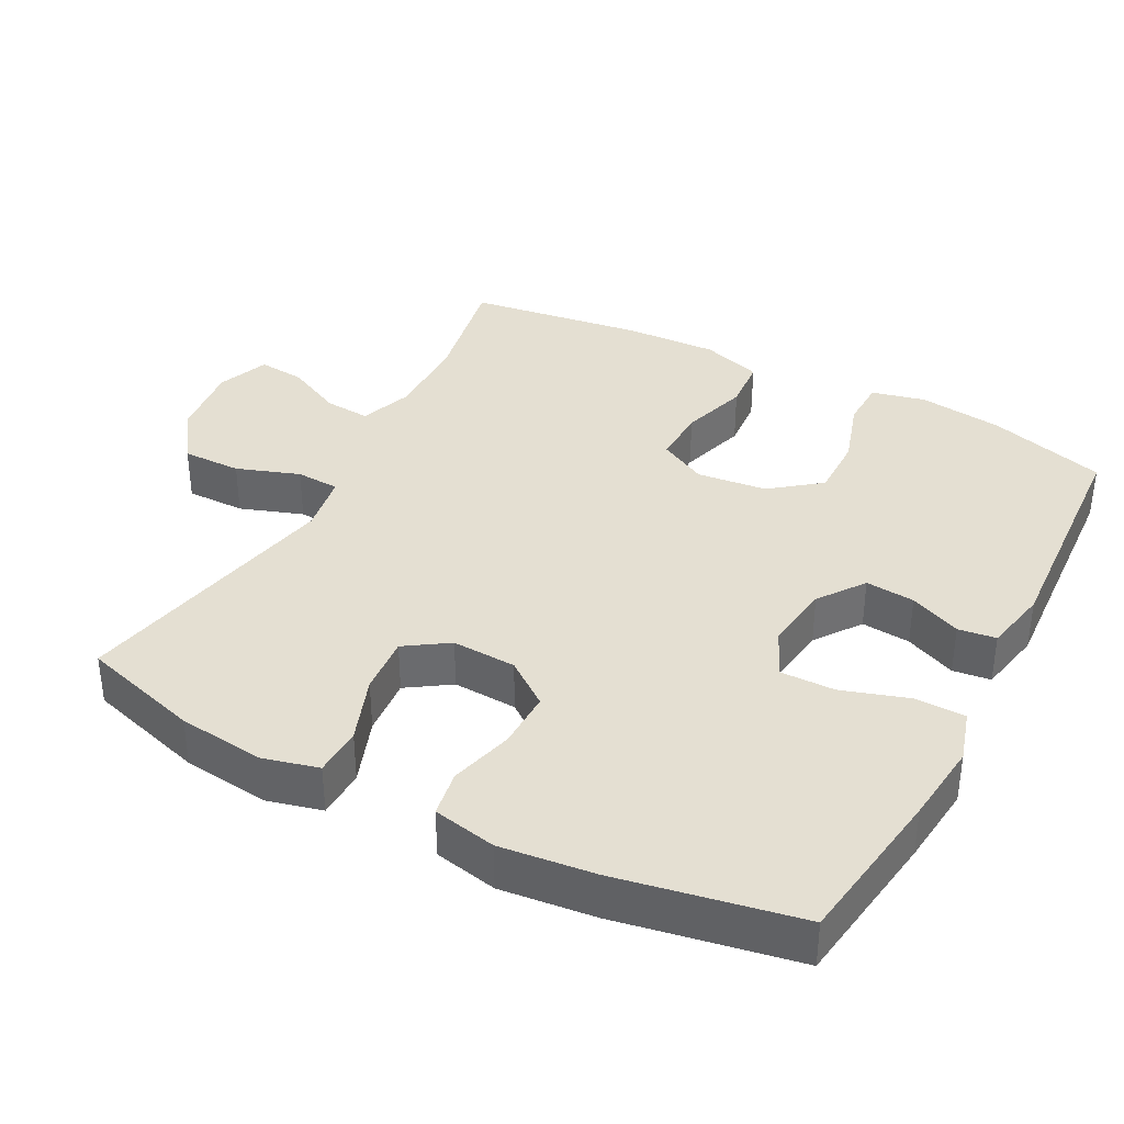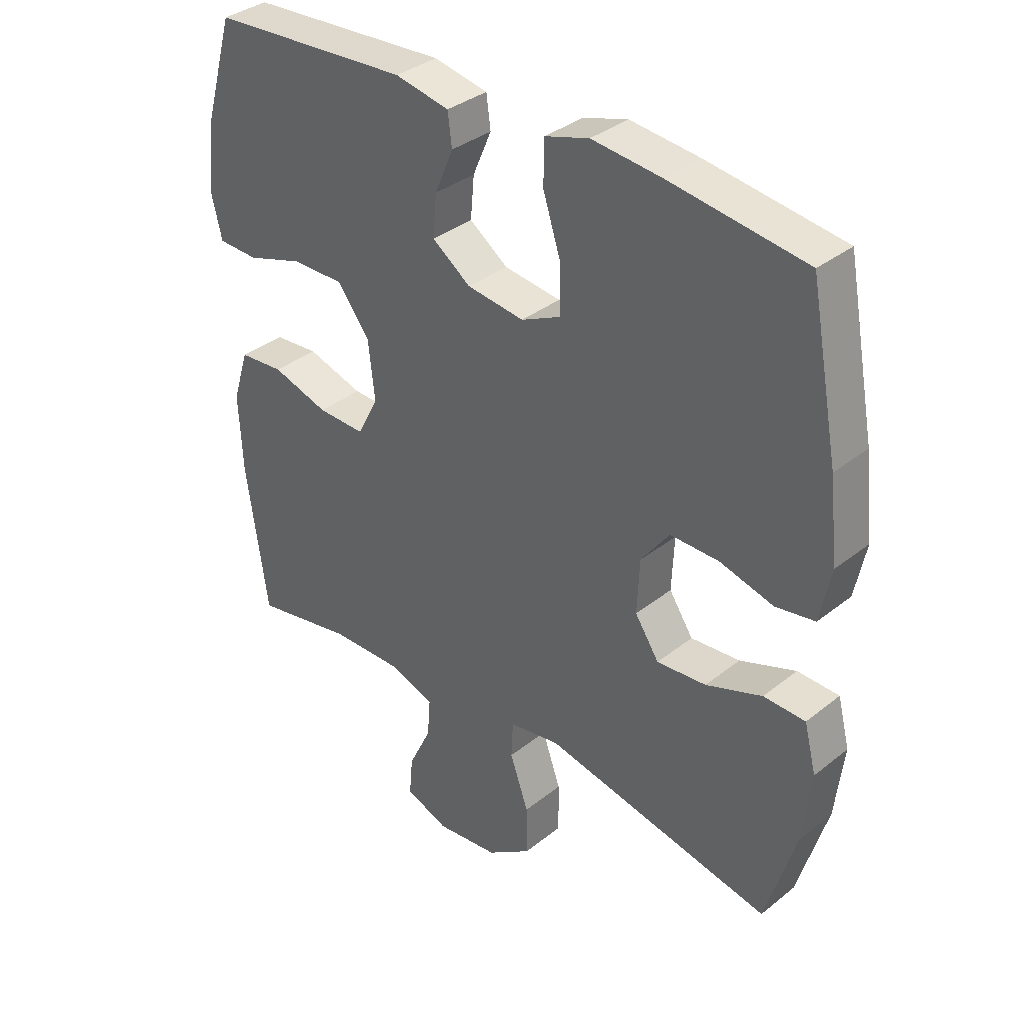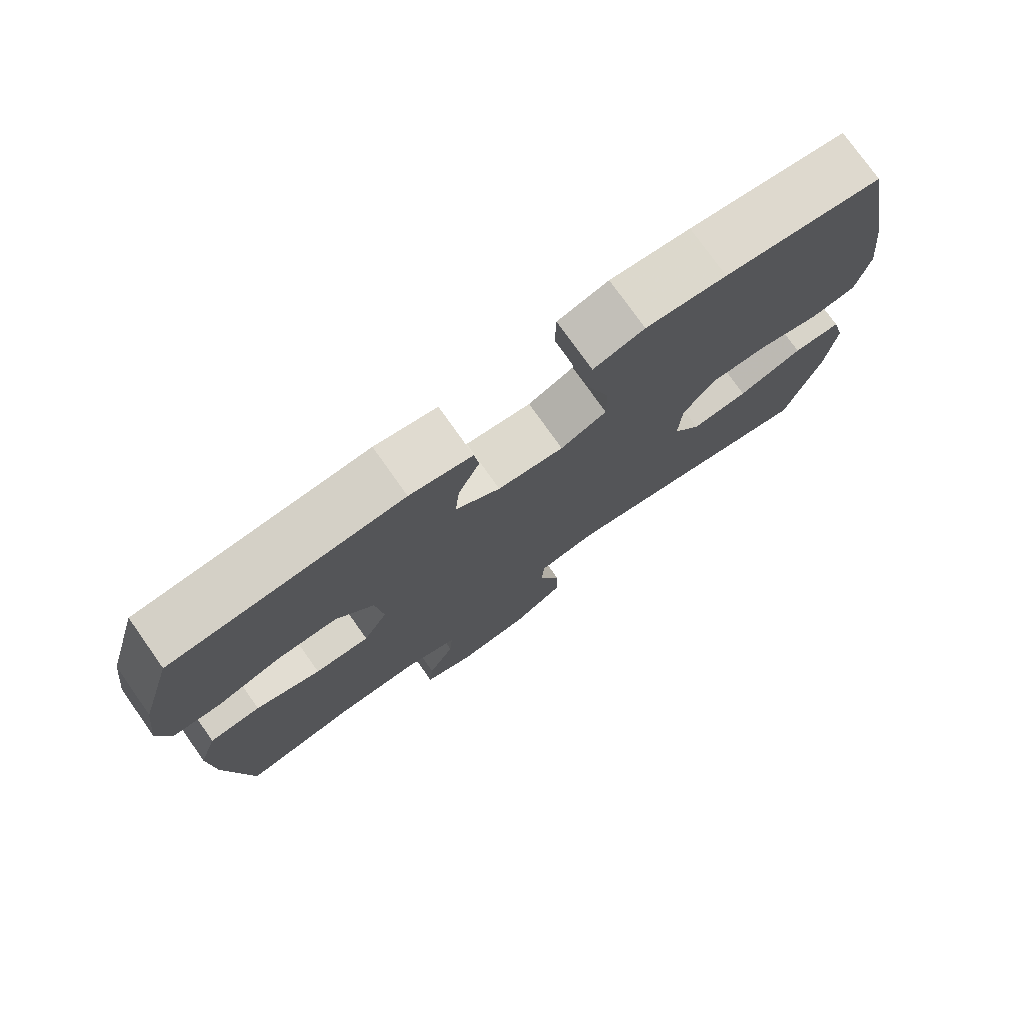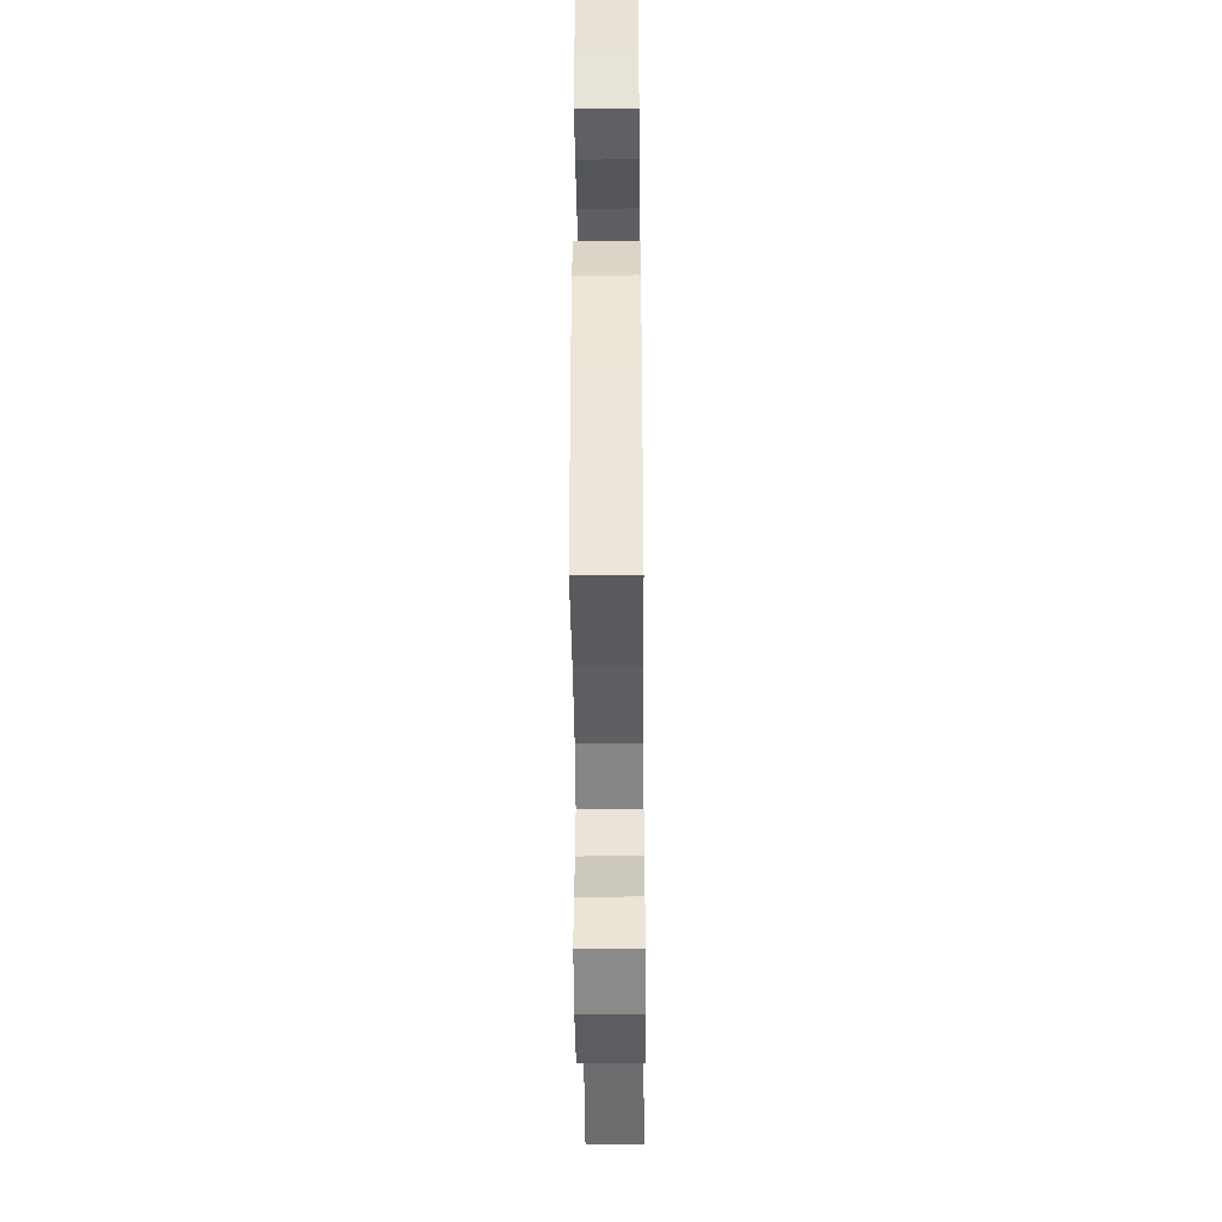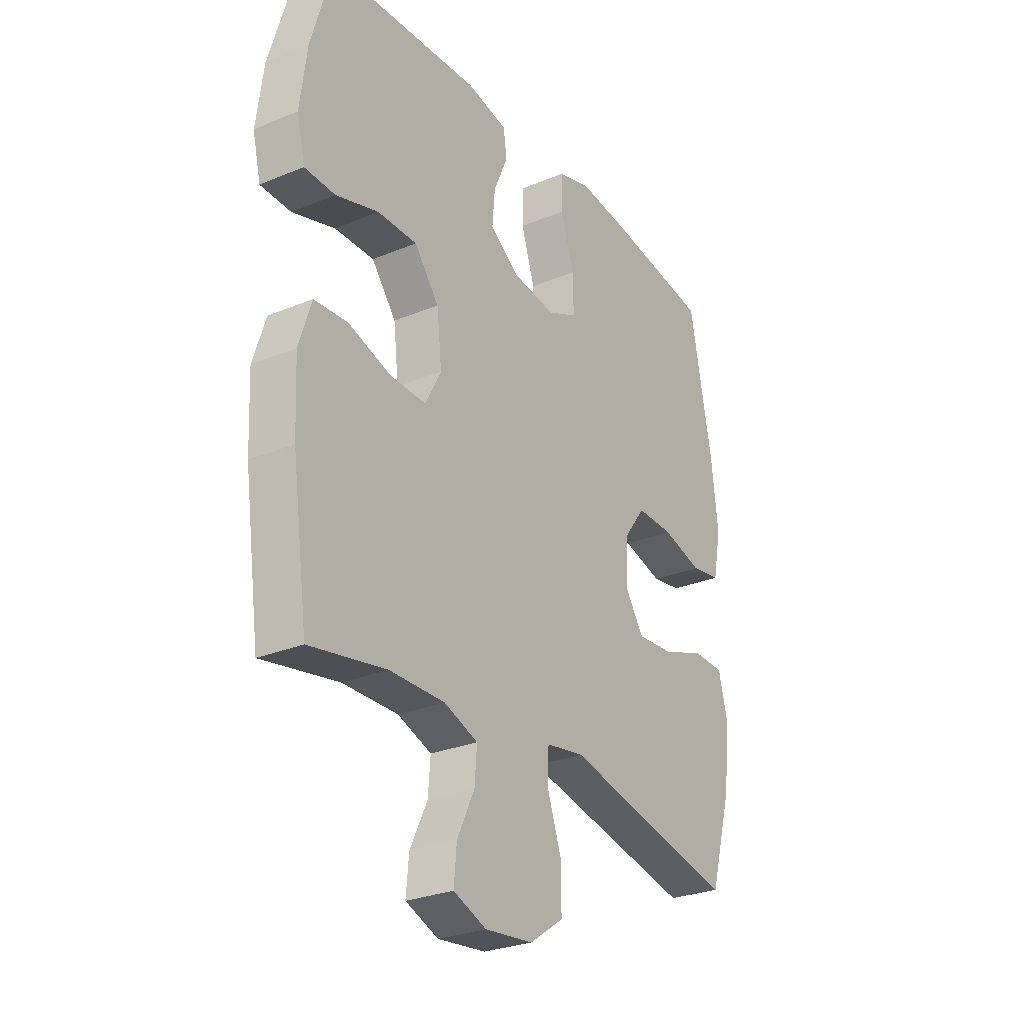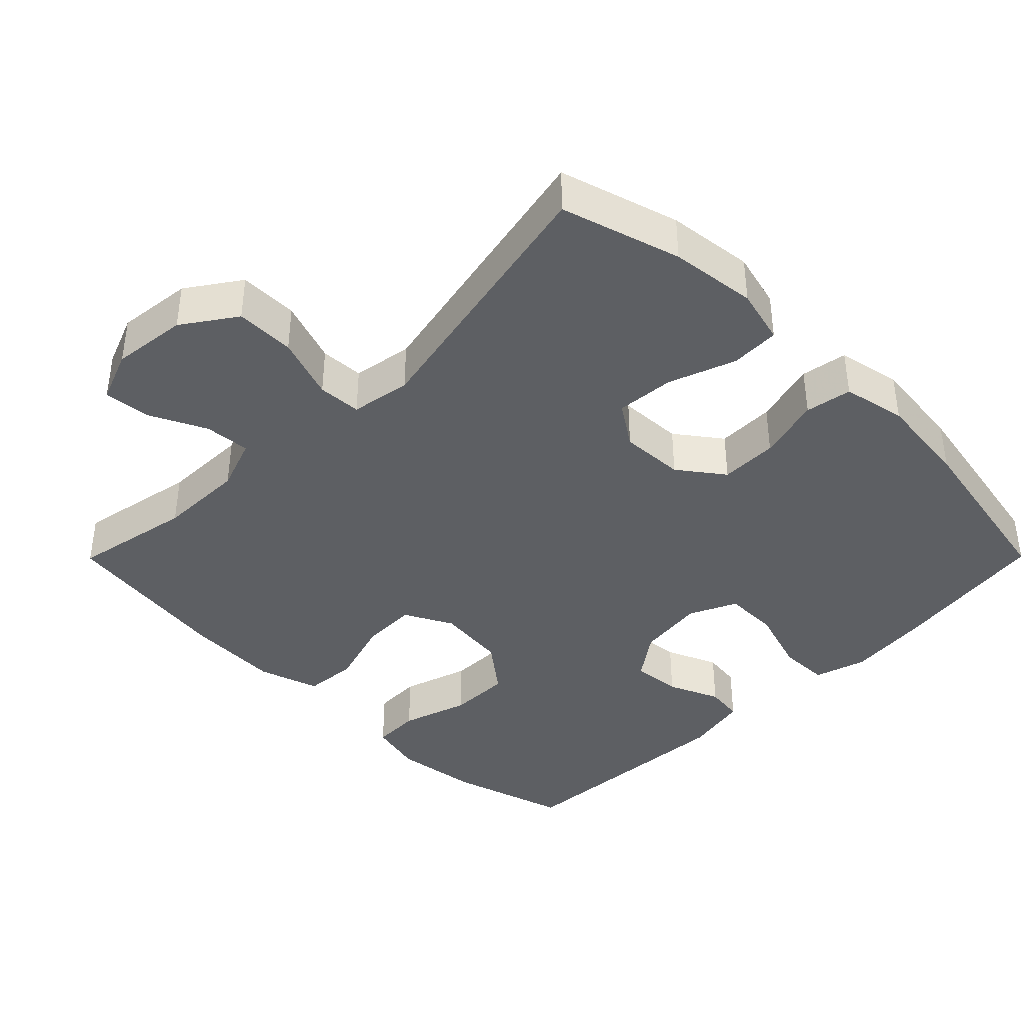
<metadata>
{"format":"obj","ext":"obj","renderer":"f3d","projection":"perspective","resolution":1024,"background":"white","views":[{"elev":37.0,"azim":-62.1,"up":"+Y"},{"elev":35.2,"azim":-136.5,"up":"+Z"},{"elev":76.8,"azim":144.7,"up":"+Z"},{"elev":-42.1,"azim":90.5,"up":"+Z"},{"elev":-28.1,"azim":122.2,"up":"+Z"},{"elev":-39.9,"azim":-134.8,"up":"+Y"}]}
</metadata>
<code>
v -0.5 0.07 -0.5
v -0.549 0.07 -0.333
v -0.563 0.07 -0.212
v -0.543 0.07 -0.134
v -0.474 0.07 -0.132
v -0.381 0.07 -0.166
v -0.299 0.07 -0.173
v -0.259 0.07 -0.113
v -0.263 0.07 -0.023
v -0.31 0.07 0.04
v -0.391 0.07 0.039
v -0.48 0.07 0.015
v -0.545 0.07 0.026
v -0.563 0.07 0.115
v -0.548 0.07 0.247
v -0.5 0.07 0.5
v -0.275 0.07 0.532
v -0.16 0.07 0.544
v -0.087 0.07 0.522
v -0.086 0.07 0.451
v -0.116 0.07 0.358
v -0.117 0.07 0.282
v -0.051 0.07 0.251
v 0.044 0.07 0.263
v 0.108 0.07 0.309
v 0.102 0.07 0.378
v 0.071 0.07 0.45
v 0.078 0.07 0.503
v 0.168 0.07 0.521
v 0.5 0.07 0.5
v 0.548 0.07 0.334
v 0.563 0.07 0.216
v 0.545 0.07 0.141
v 0.478 0.07 0.139
v 0.384 0.07 0.169
v 0.297 0.07 0.17
v 0.243 0.07 0.101
v 0.232 0.07 0.003
v 0.267 0.07 -0.064
v 0.346 0.07 -0.062
v 0.44 0.07 -0.033
v 0.514 0.07 -0.039
v 0.541 0.07 -0.124
v 0.535 0.07 -0.254
v 0.5 0.07 -0.5
v 0.333 0.07 -0.468
v 0.212 0.07 -0.466
v 0.138 0.07 -0.493
v 0.143 0.07 -0.557
v 0.181 0.07 -0.636
v 0.187 0.07 -0.702
v 0.115 0.07 -0.73
v 0.01 0.07 -0.718
v -0.064 0.07 -0.667
v -0.063 0.07 -0.584
v -0.032 0.07 -0.496
v -0.035 0.07 -0.435
v -0.119 0.07 -0.421
v -0.5 0 -0.5
v -0.549 0 -0.333
v -0.563 0 -0.212
v -0.543 0 -0.134
v -0.474 0 -0.132
v -0.381 0 -0.166
v -0.299 0 -0.173
v -0.259 0 -0.113
v -0.263 0 -0.023
v -0.31 0 0.04
v -0.391 0 0.039
v -0.48 0 0.015
v -0.545 0 0.026
v -0.563 0 0.115
v -0.548 0 0.247
v -0.5 0 0.5
v -0.275 0 0.532
v -0.16 0 0.544
v -0.087 0 0.522
v -0.086 0 0.451
v -0.116 0 0.358
v -0.117 0 0.282
v -0.051 0 0.251
v 0.044 0 0.263
v 0.108 0 0.309
v 0.102 0 0.378
v 0.071 0 0.45
v 0.078 0 0.503
v 0.168 0 0.521
v 0.5 0 0.5
v 0.548 0 0.334
v 0.563 0 0.216
v 0.545 0 0.141
v 0.478 0 0.139
v 0.384 0 0.169
v 0.297 0 0.17
v 0.243 0 0.101
v 0.232 0 0.003
v 0.267 0 -0.064
v 0.346 0 -0.062
v 0.44 0 -0.033
v 0.514 0 -0.039
v 0.541 0 -0.124
v 0.535 0 -0.254
v 0.5 0 -0.5
v 0.333 0 -0.468
v 0.212 0 -0.466
v 0.138 0 -0.493
v 0.143 0 -0.557
v 0.181 0 -0.636
v 0.187 0 -0.702
v 0.115 0 -0.73
v 0.01 0 -0.718
v -0.064 0 -0.667
v -0.063 0 -0.584
v -0.032 0 -0.496
v -0.035 0 -0.435
v -0.119 0 -0.421
f 53 54 55 56
f 53 56 57
f 52 53 57
f 49 50 51 52
f 48 49 52 57
f 47 48 57
f 46 47 57 58
f 44 45 46
f 43 44 46 58
f 40 41 42 43
f 39 40 43 58
f 32 33 34 35
f 32 35 36
f 31 32 36
f 30 31 36
f 29 30 36 37
f 26 27 28 29
f 25 26 29 37
f 18 19 20 21
f 18 21 22
f 17 18 22
f 16 17 22
f 15 16 22
f 14 15 22 23
f 11 12 13 14
f 10 11 14 23
f 3 4 5 6
f 3 6 7
f 2 3 7
f 1 2 7
f 38 39 58 1
f 24 25 37 38
f 9 10 23 24
f 8 9 24 38
f 1 7 8 38
f 114 113 112 111
f 115 114 111
f 115 111 110
f 110 109 108 107
f 115 110 107 106
f 115 106 105
f 116 115 105 104
f 104 103 102
f 116 104 102 101
f 101 100 99 98
f 116 101 98 97
f 93 92 91 90
f 94 93 90
f 94 90 89
f 94 89 88
f 95 94 88 87
f 87 86 85 84
f 95 87 84 83
f 79 78 77 76
f 80 79 76
f 80 76 75
f 80 75 74
f 80 74 73
f 81 80 73 72
f 72 71 70 69
f 81 72 69 68
f 64 63 62 61
f 65 64 61
f 65 61 60
f 65 60 59
f 59 116 97 96
f 96 95 83 82
f 82 81 68 67
f 96 82 67 66
f 96 66 65 59
f 1 59 60 2
f 2 60 61 3
f 3 61 62 4
f 4 62 63 5
f 5 63 64 6
f 6 64 65 7
f 7 65 66 8
f 8 66 67 9
f 9 67 68 10
f 10 68 69 11
f 11 69 70 12
f 12 70 71 13
f 13 71 72 14
f 14 72 73 15
f 15 73 74 16
f 16 74 75 17
f 17 75 76 18
f 18 76 77 19
f 19 77 78 20
f 20 78 79 21
f 21 79 80 22
f 22 80 81 23
f 23 81 82 24
f 24 82 83 25
f 25 83 84 26
f 26 84 85 27
f 27 85 86 28
f 28 86 87 29
f 29 87 88 30
f 30 88 89 31
f 31 89 90 32
f 32 90 91 33
f 33 91 92 34
f 34 92 93 35
f 35 93 94 36
f 36 94 95 37
f 37 95 96 38
f 38 96 97 39
f 39 97 98 40
f 40 98 99 41
f 41 99 100 42
f 42 100 101 43
f 43 101 102 44
f 44 102 103 45
f 45 103 104 46
f 46 104 105 47
f 47 105 106 48
f 48 106 107 49
f 49 107 108 50
f 50 108 109 51
f 51 109 110 52
f 52 110 111 53
f 53 111 112 54
f 54 112 113 55
f 55 113 114 56
f 56 114 115 57
f 57 115 116 58
f 58 116 59 1

</code>
